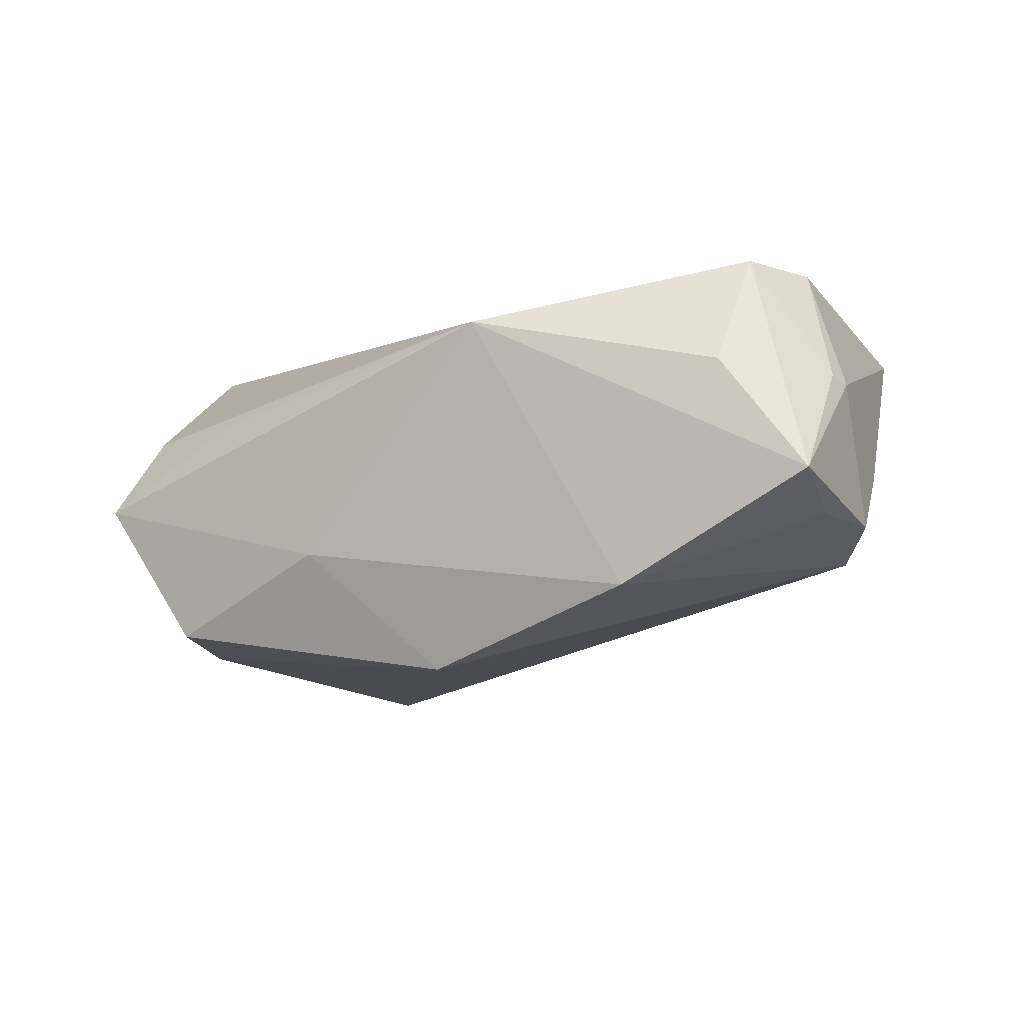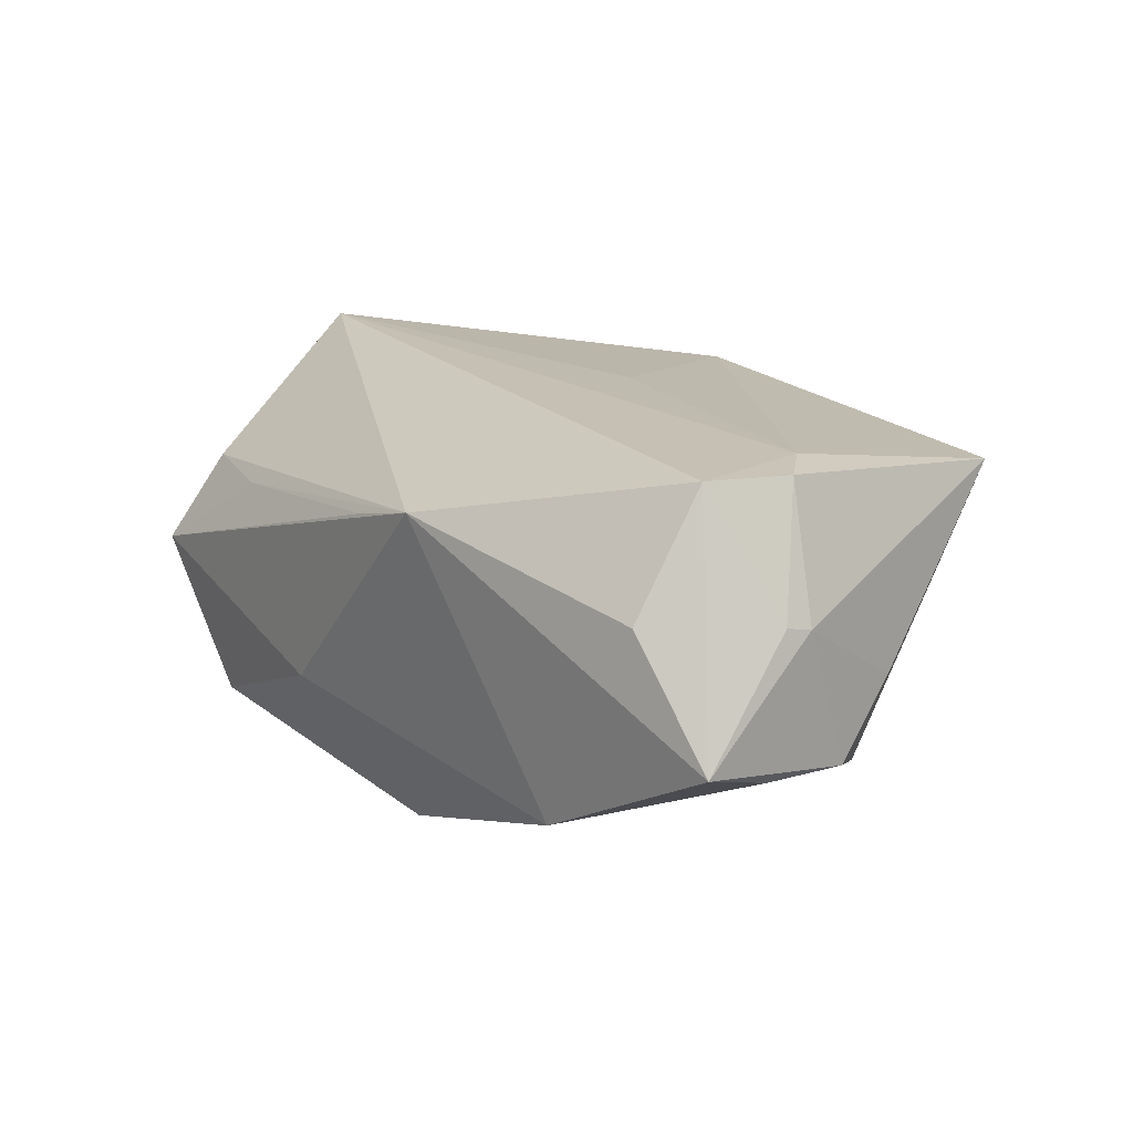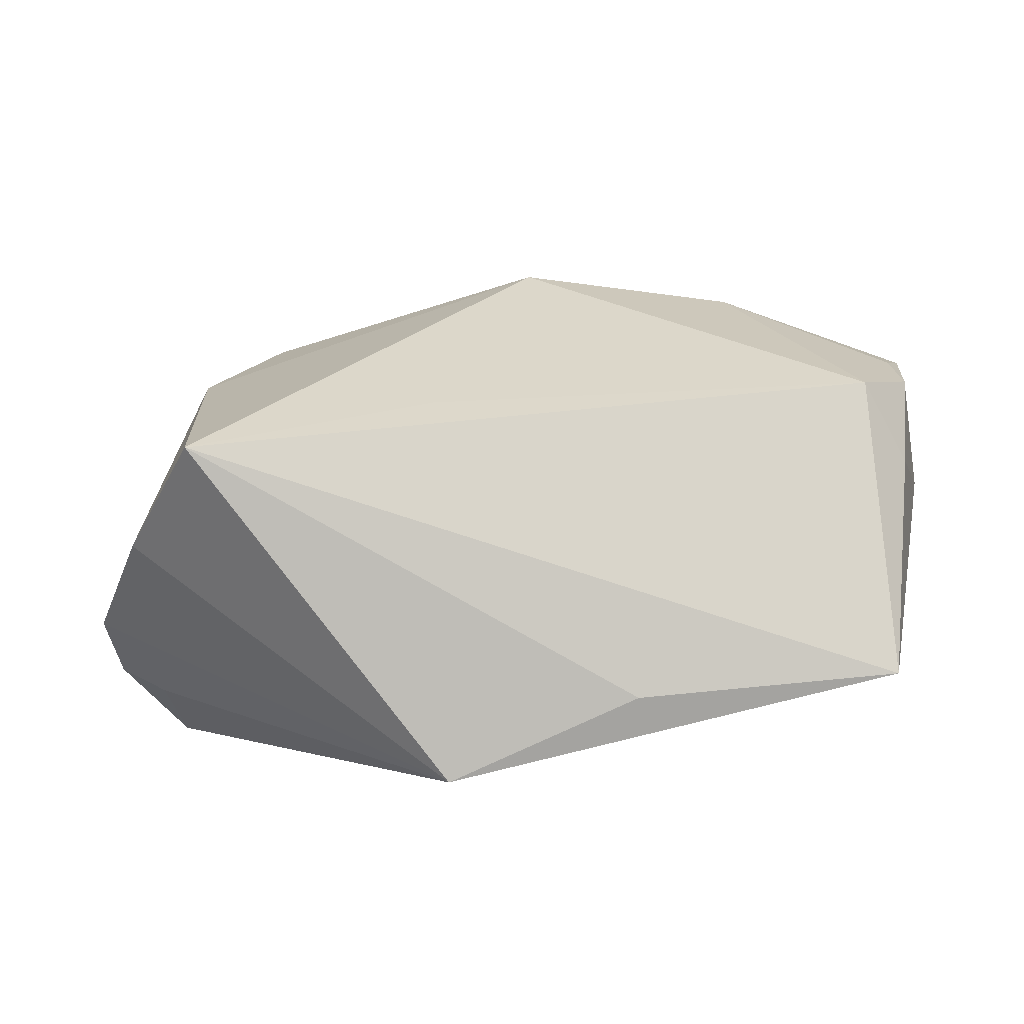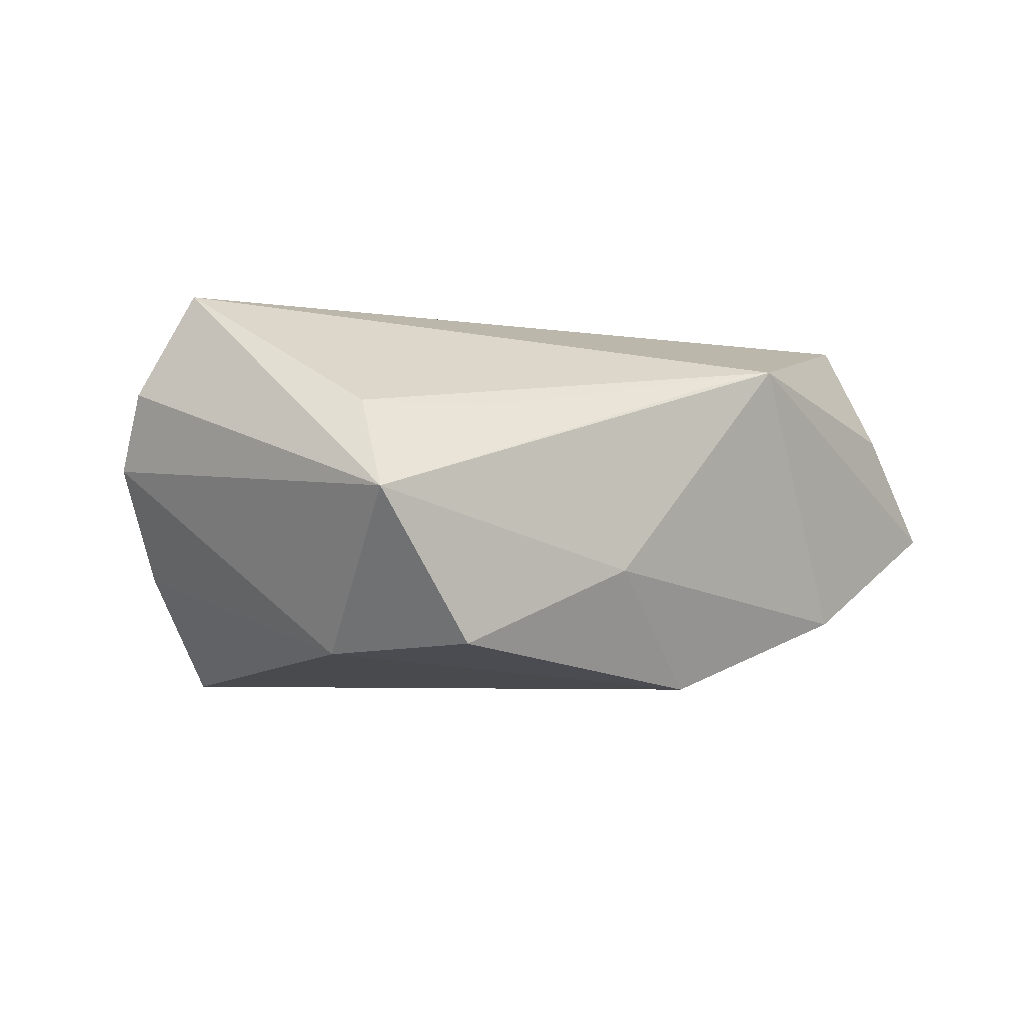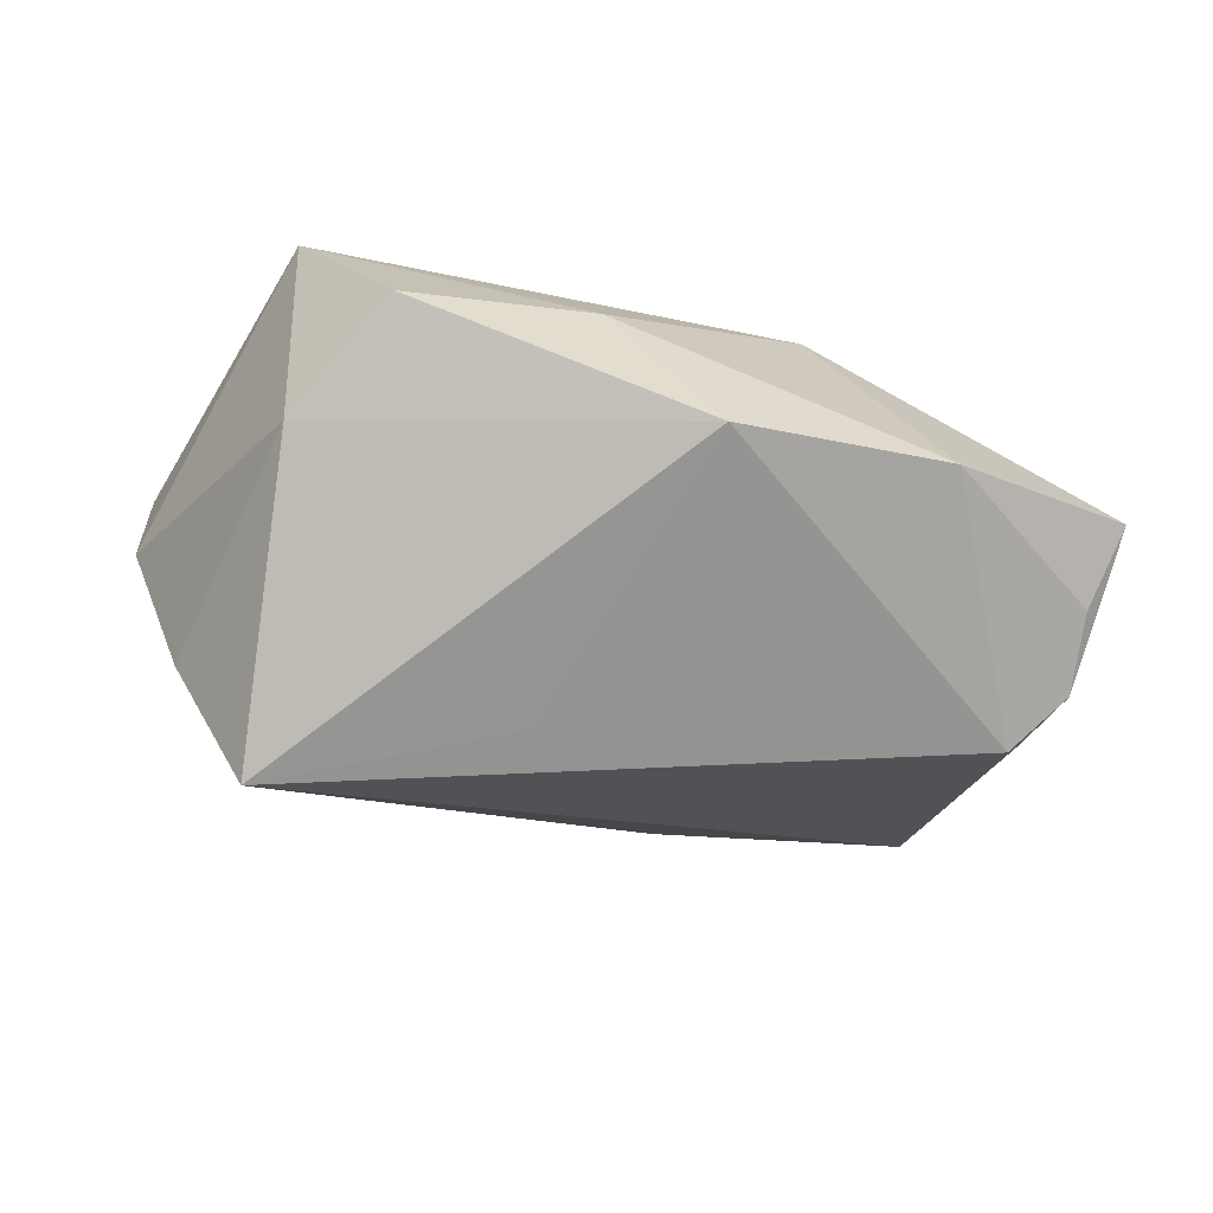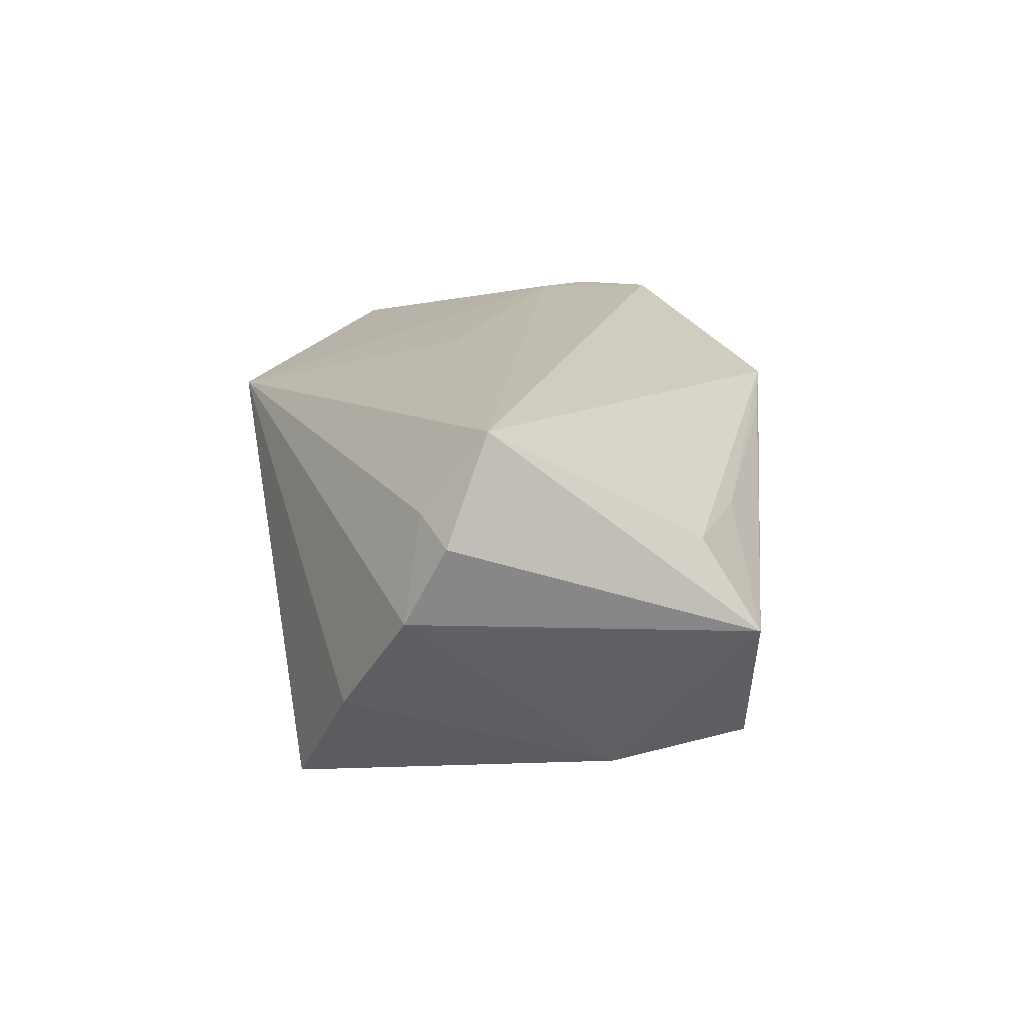
<metadata>
{"format":"obj","ext":"obj","renderer":"f3d","projection":"perspective","resolution":1024,"background":"white","views":[{"elev":-9.7,"azim":-146.3,"up":"+Z"},{"elev":18.1,"azim":-126.3,"up":"+Z"},{"elev":-68.9,"azim":-169.5,"up":"+Y"},{"elev":-4.1,"azim":142.9,"up":"+Z"},{"elev":-78.6,"azim":167.0,"up":"+Z"},{"elev":16.5,"azim":95.2,"up":"+Z"}]}
</metadata>
<code>
v -0.04735 -0.002313 0.02388
v 0.02764 0.02824 0.008315
v -0.06119 0.02167 -0.005919
v -0.04913 -0.0318 0.01893
v 0.04122 0.01354 -0.02344
v -0.007618 0.03248 0.01326
v 0.05373 -0.001519 0.02388
v -0.05338 0.003679 0.02368
v -0.01475 -0.03627 0.01401
v 0.04933 -0.02058 -0.0132
v -0.01881 0.03284 0.01612
v -0.008345 0.02543 -0.02839
v -0.003304 -0.01219 0.02318
v -0.03689 0.02565 -0.01909
v 0.05942 -0.005926 0.01077
v 0.04373 0.02436 0.00828
v -0.05002 0.01398 0.02388
v -0.05949 0.005754 0.007631
v 0.04593 0.03193 -0.00309
v 0.03708 -0.02887 -0.02827
v 0.05888 -0.01119 0.001005
v -0.05006 0.02358 0.008832
v 0.008038 0.03284 -0.01247
v 0.05328 -0.009861 0.01342
v -0.05895 -0.0002782 -0.01035
v -0.0564 -0.00955 -0.002032
v -0.0525 -0.008093 -0.01391
v 0.03205 0.0308 -0.02212
v 0.00576 -0.01581 -0.02429
v -0.05834 0.01063 -0.009931
v -0.05907 0.009108 0.008349
v 0.01159 -0.04007 0.01971
f 12 5 20
f 28 5 12
f 19 5 28
f 19 7 15
f 15 21 19
f 19 21 5
f 15 7 24
f 24 7 32
f 24 21 15
f 32 21 24
f 32 7 13
f 3 17 22
f 17 7 11
f 11 22 17
f 3 22 11
f 20 32 9
f 4 9 32
f 20 9 4
f 4 27 20
f 20 27 29
f 29 12 20
f 27 12 29
f 14 12 27
f 14 30 3
f 3 11 14
f 20 5 10
f 5 21 10
f 10 32 20
f 10 21 32
f 7 19 16
f 16 11 7
f 23 19 28
f 23 11 19
f 23 14 11
f 28 12 23
f 12 14 23
f 32 13 1
f 1 4 32
f 1 7 17
f 1 13 7
f 2 16 19
f 11 16 2
f 8 1 17
f 4 1 8
f 8 18 4
f 27 4 26
f 4 18 26
f 19 11 6
f 6 2 19
f 11 2 6
f 3 18 31
f 18 8 31
f 31 17 3
f 31 8 17
f 25 18 3
f 25 26 18
f 3 30 25
f 27 26 25
f 25 14 27
f 30 14 25

</code>
